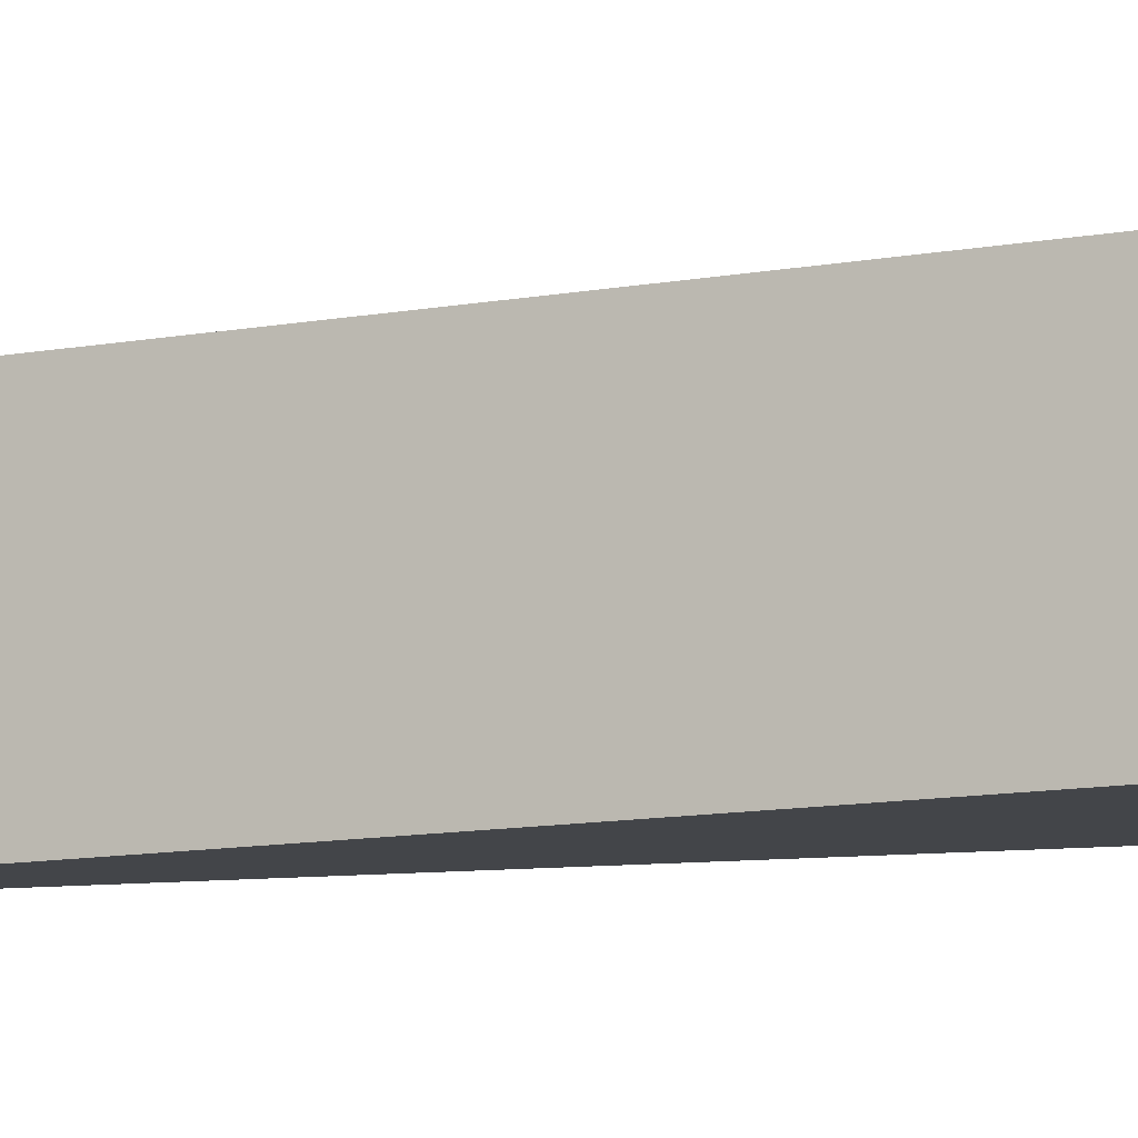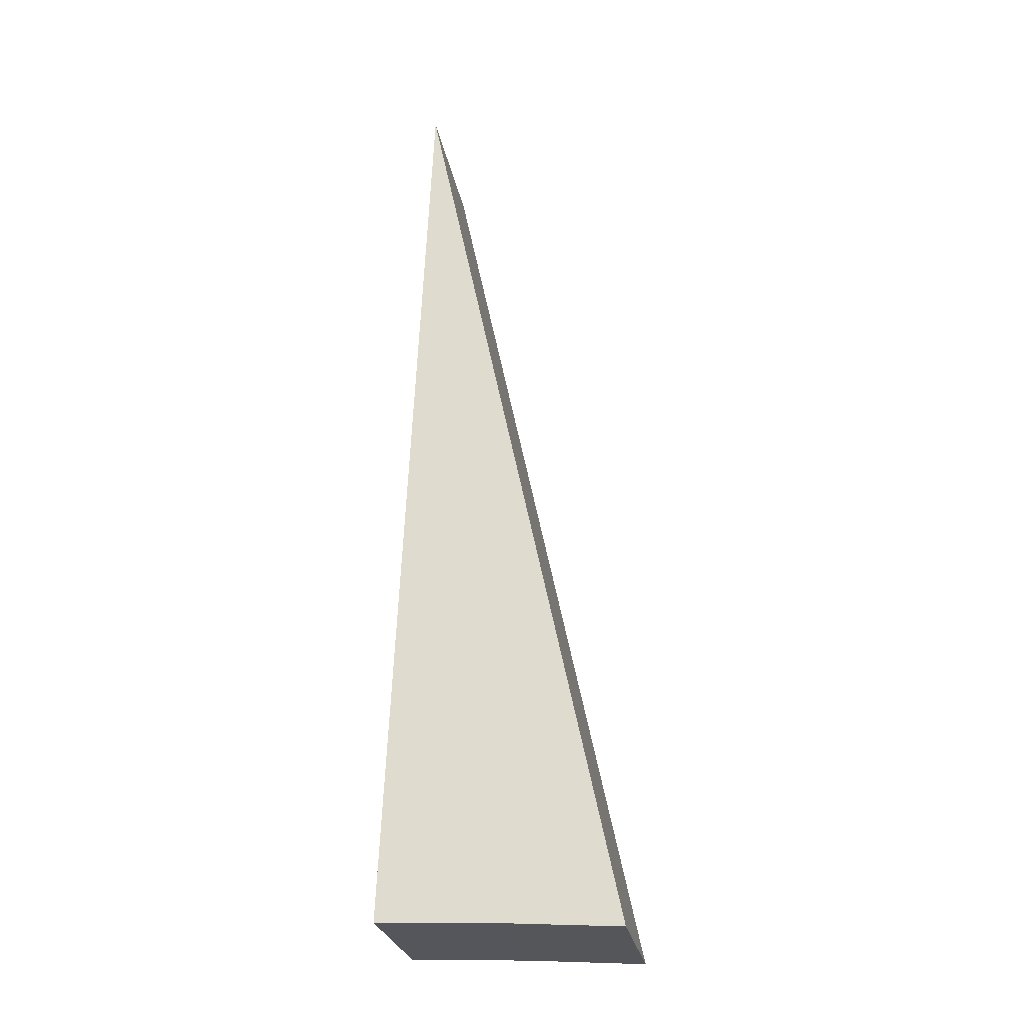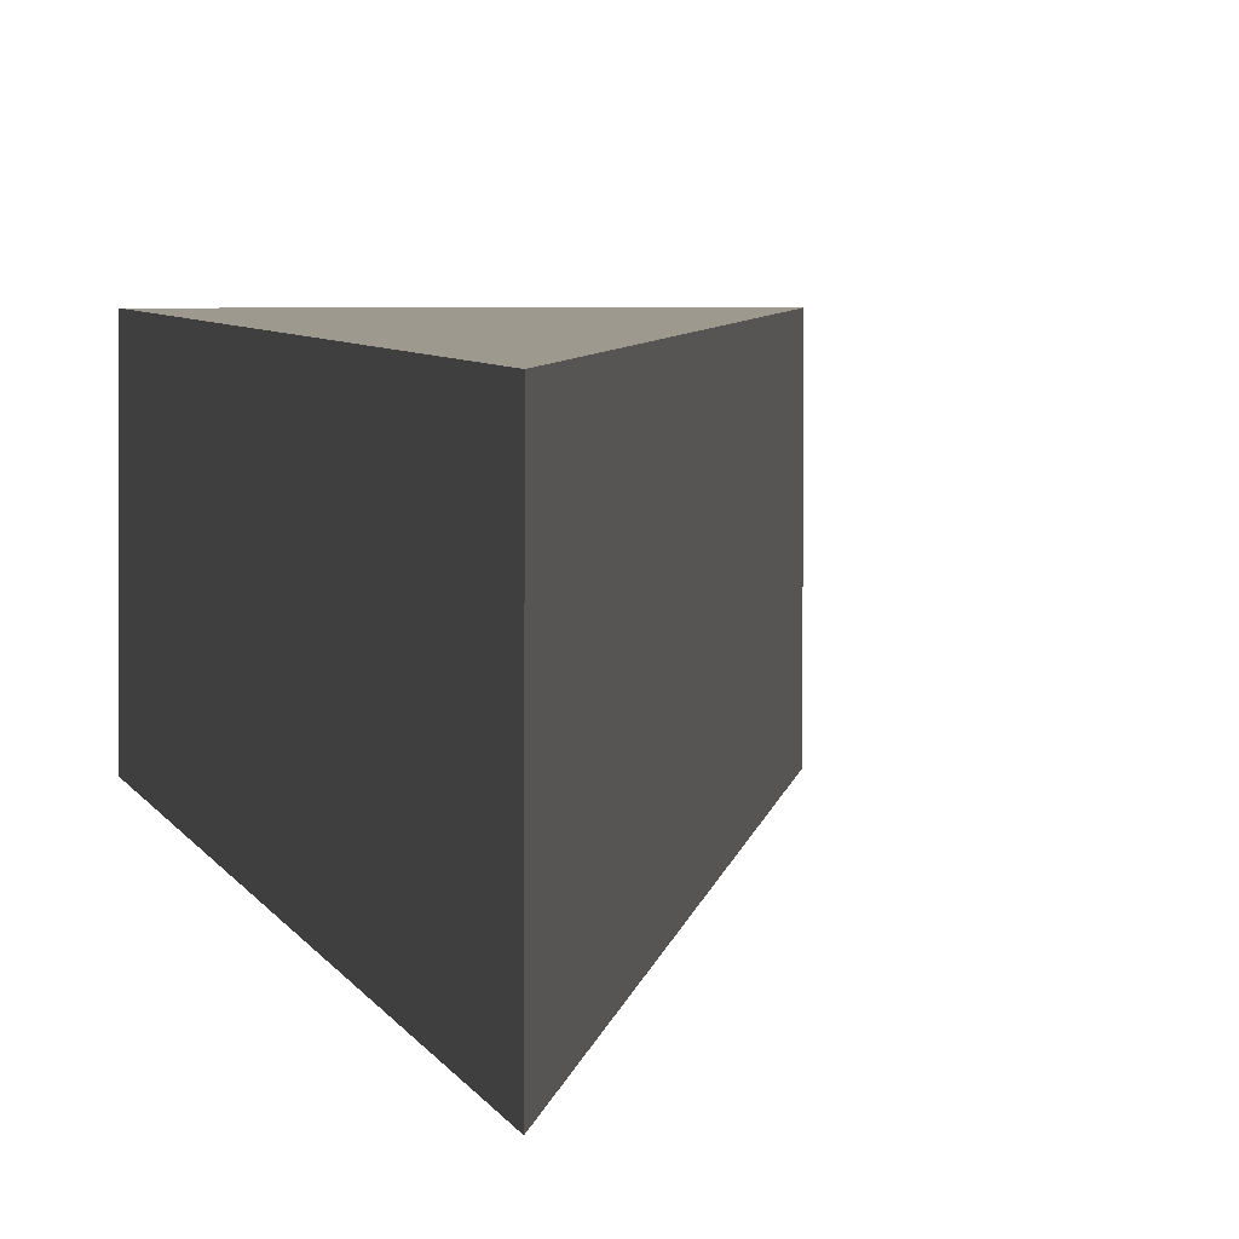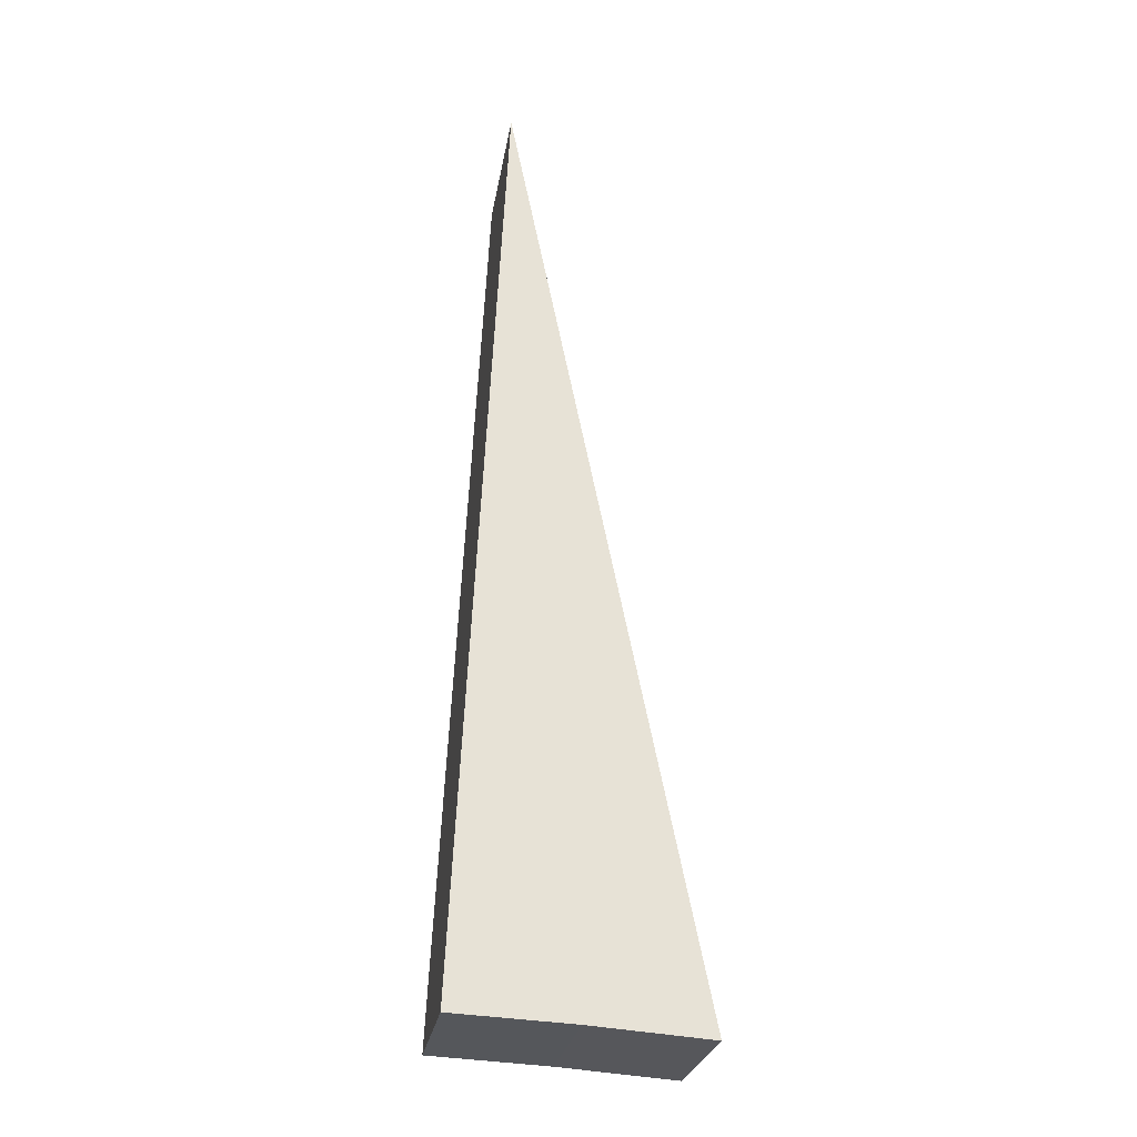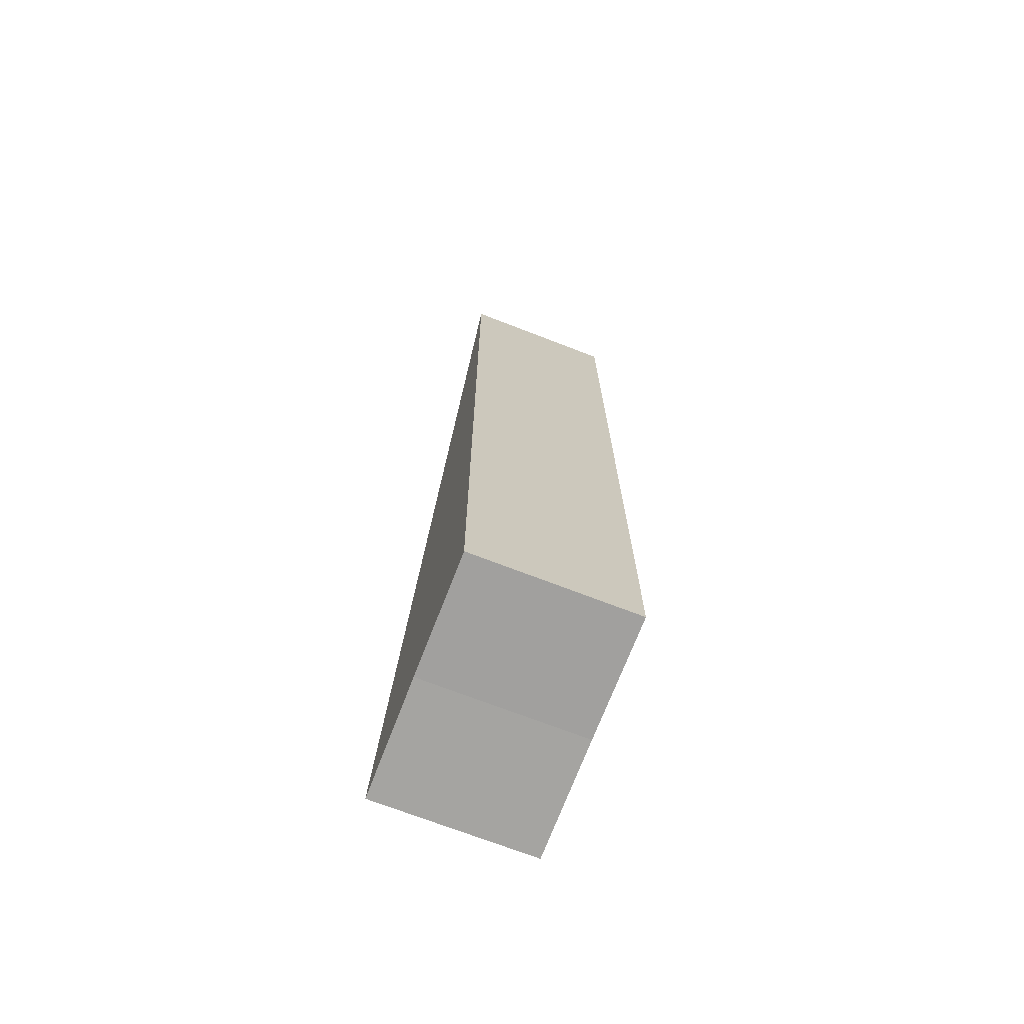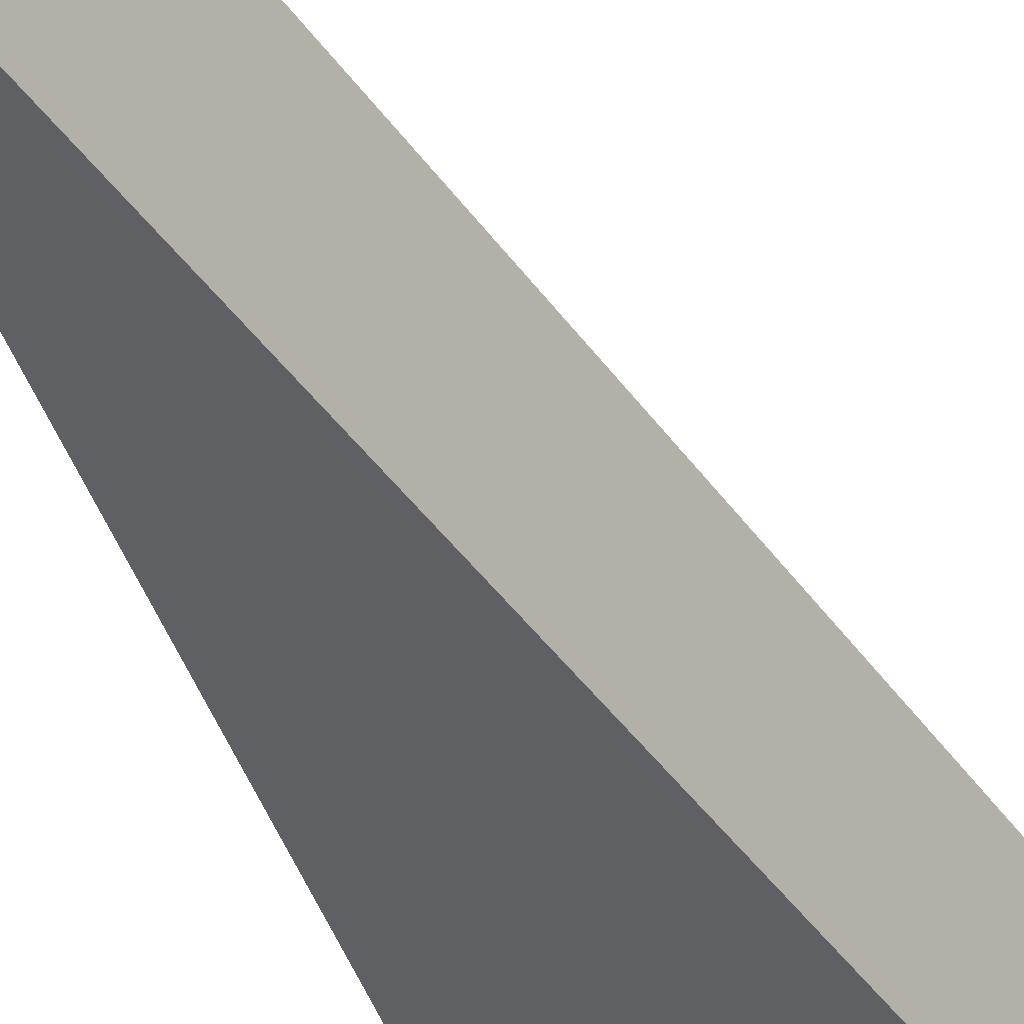
<metadata>
{"format":"obj","ext":"obj","renderer":"f3d","projection":"perspective","resolution":1024,"background":"white","views":[{"elev":-8.4,"azim":104.5,"up":"+Y"},{"elev":-27.5,"azim":10.3,"up":"+Z"},{"elev":2.4,"azim":-6.6,"up":"+Y"},{"elev":-27.5,"azim":-9.2,"up":"+Z"},{"elev":-68.9,"azim":-111.1,"up":"+Z"},{"elev":-43.7,"azim":20.6,"up":"+Y"}]}
</metadata>
<code>
o Cube_Cube.002
v -0.4701 0.3456 -0.01406
v -0.4701 -0.3264 -0.02524
v 0.02935 0.346 -0.03771
v 0.02937 -0.326 -0.04888
v -0.2847 0.2805 3.901
v -0.2847 -0.3916 3.89
v 0.5282 0.3466 -0.0738
v 0.5282 -0.3254 -0.08497
f 4 3 1
f 8 7 3
f 6 5 7
f 6 2 1
f 3 7 5
f 6 8 4
f 2 4 1
f 4 8 3
f 8 6 7
f 5 6 1
f 1 3 5
f 2 6 4

</code>
